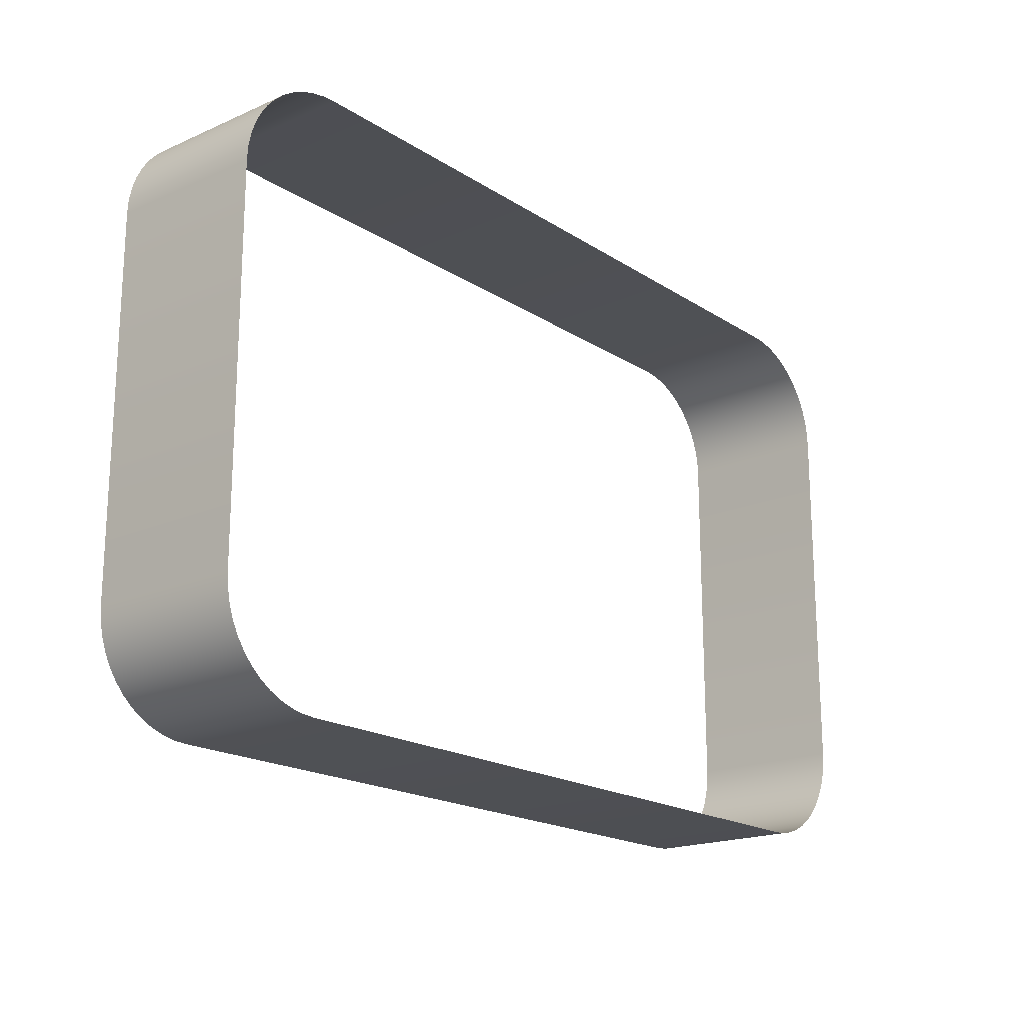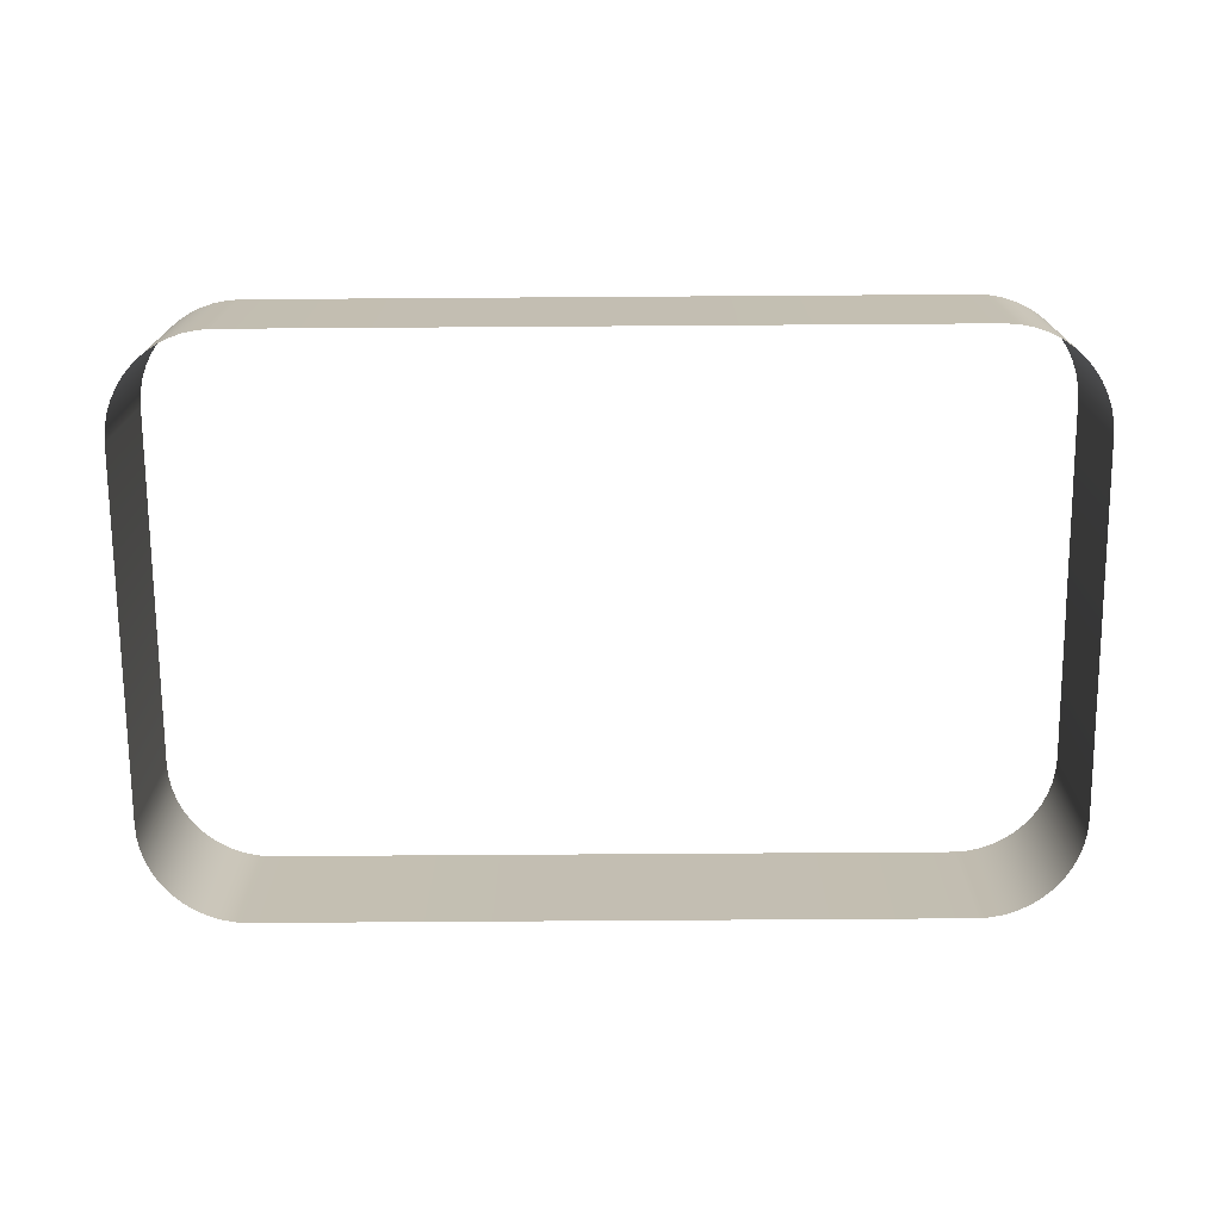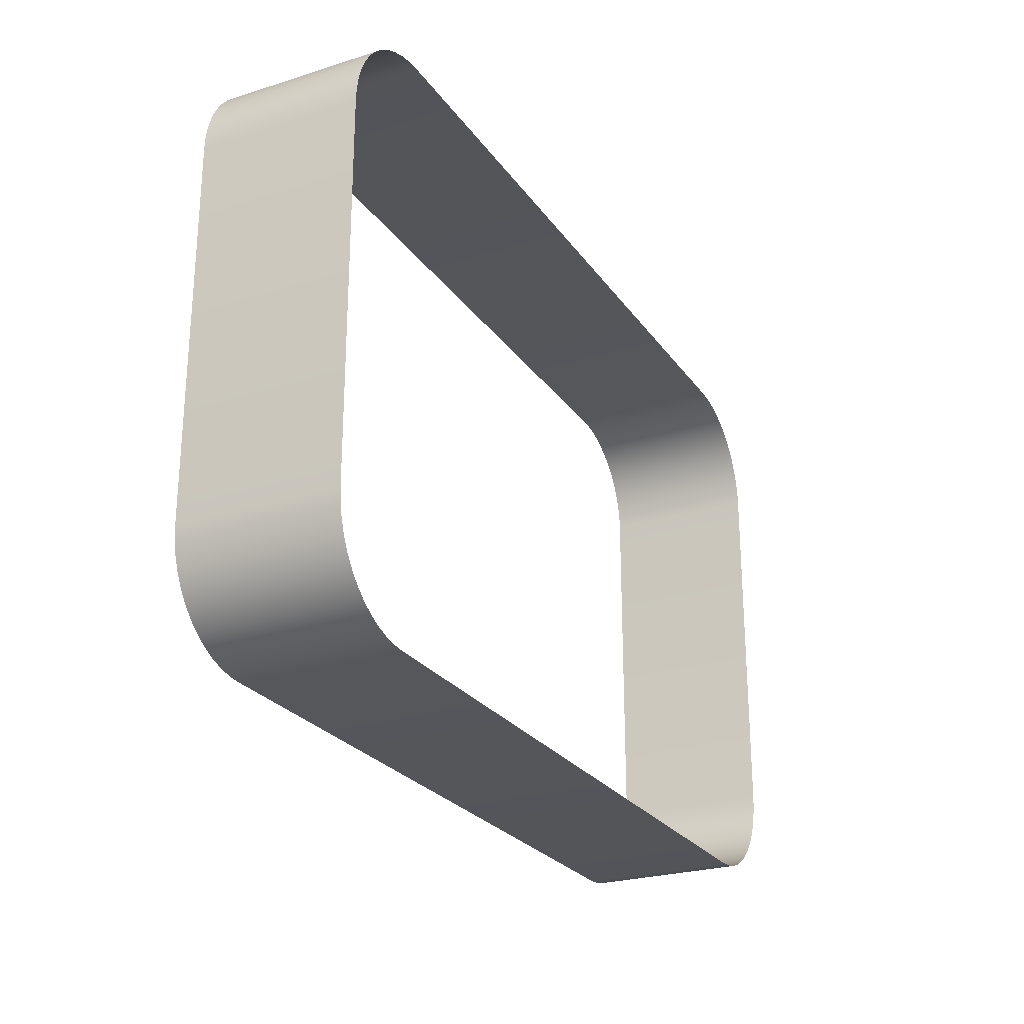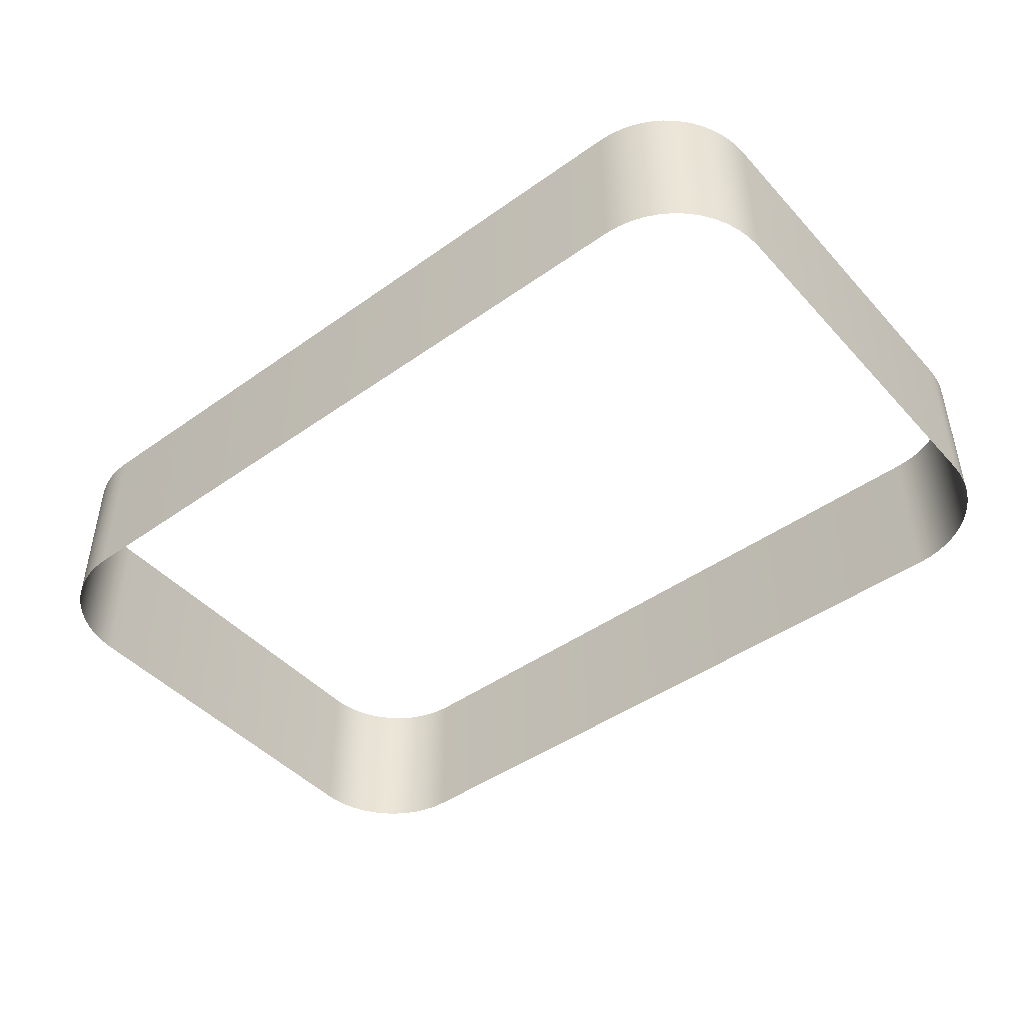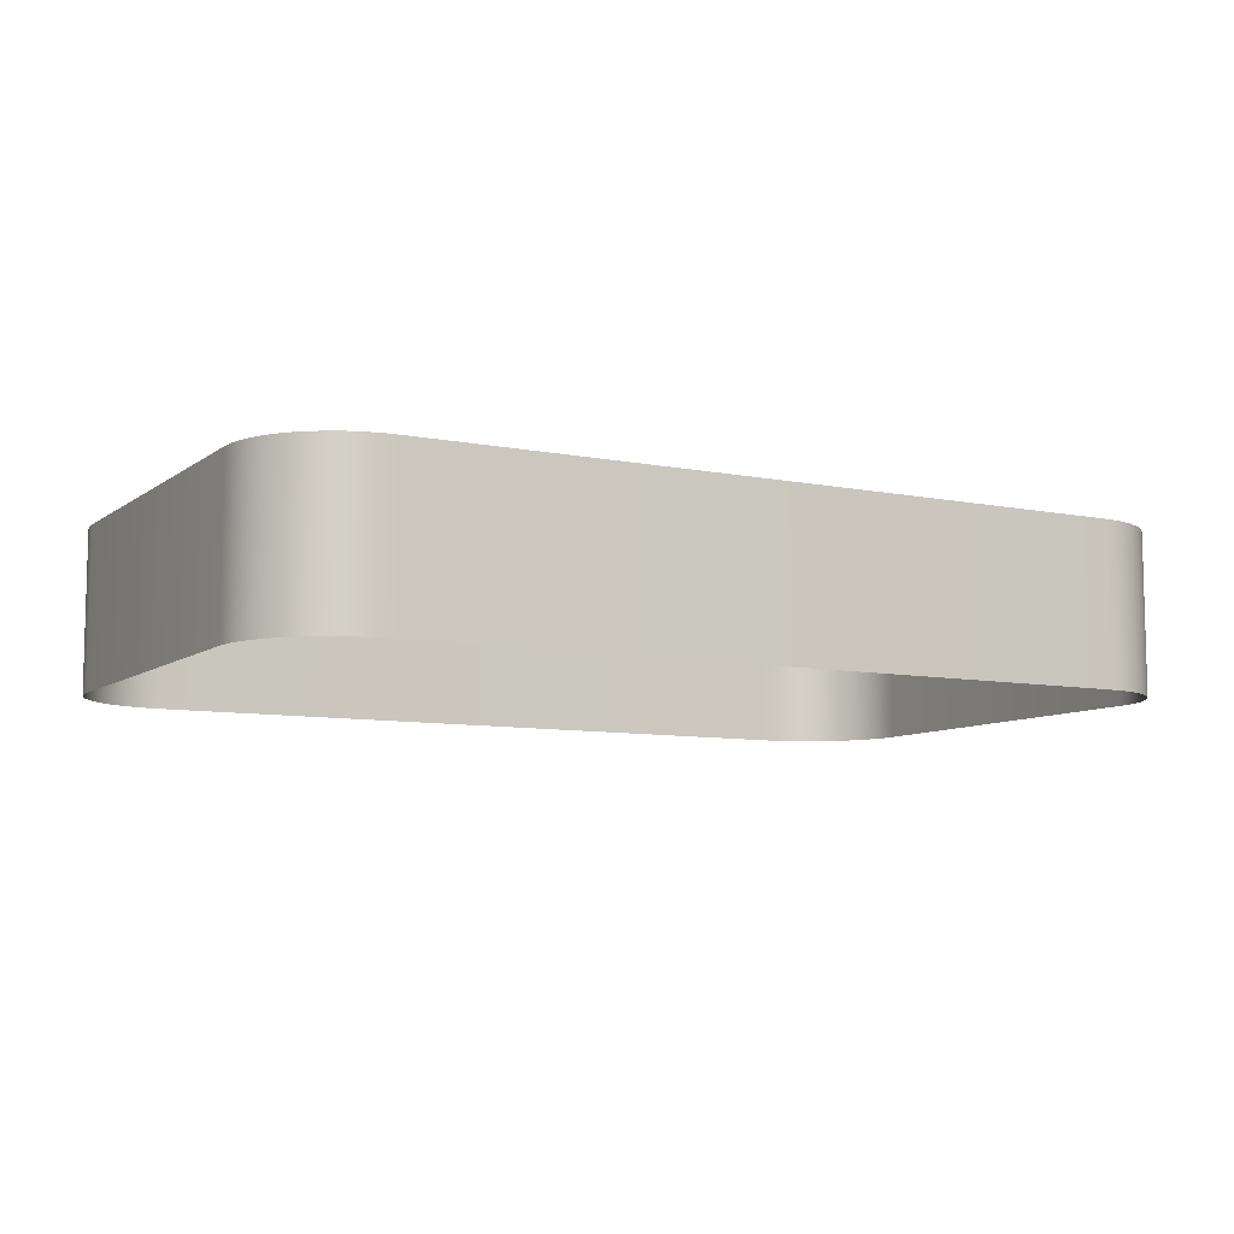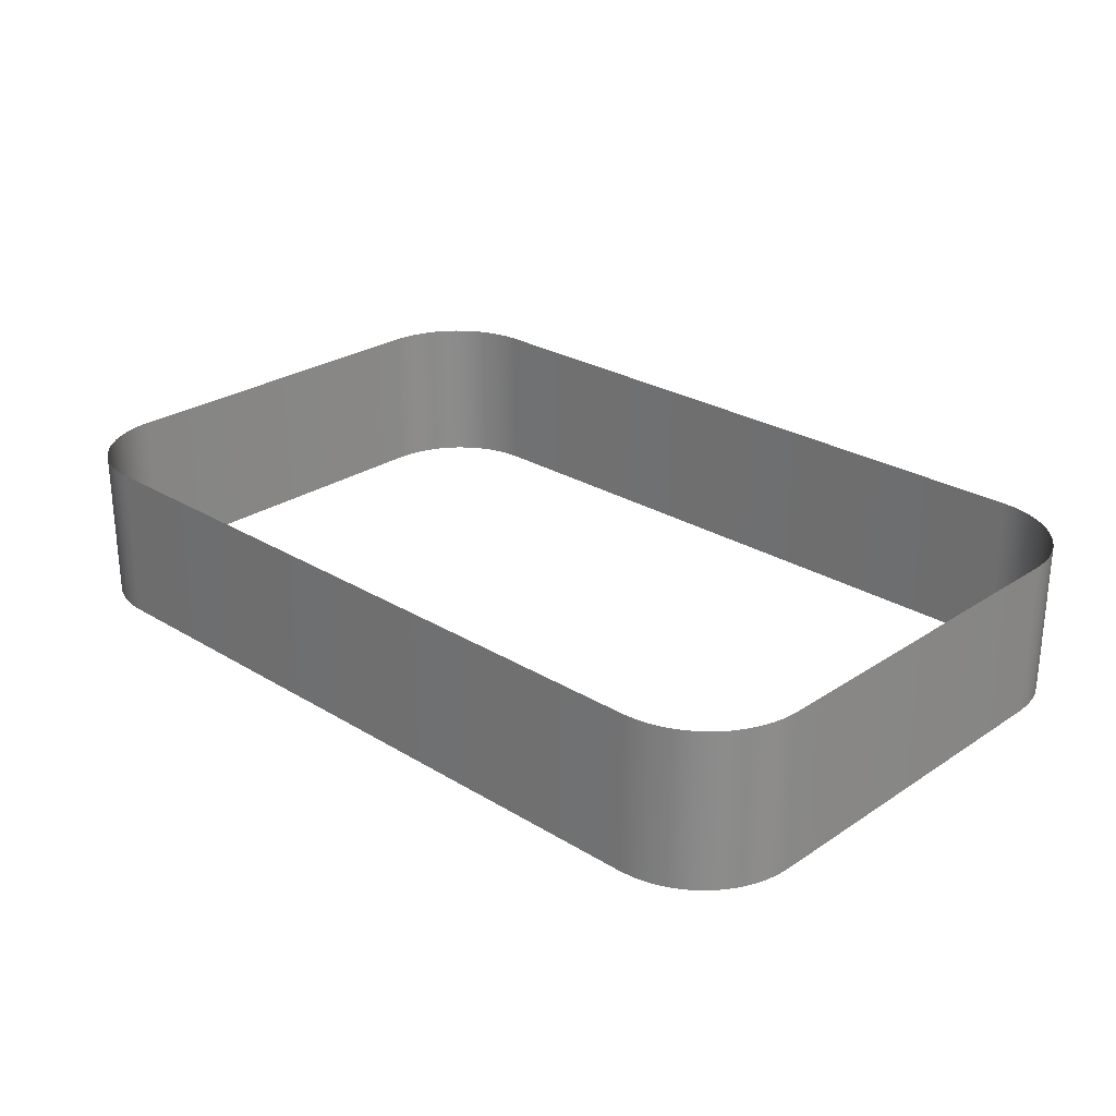
<metadata>
{"format":"obj","ext":"obj","renderer":"f3d","projection":"perspective","resolution":1024,"background":"white","views":[{"elev":-18.8,"azim":129.7,"up":"+Z"},{"elev":-72.5,"azim":-179.6,"up":"+Y"},{"elev":-25.3,"azim":116.9,"up":"+Z"},{"elev":-45.5,"azim":39.3,"up":"+Y"},{"elev":-8.4,"azim":151.1,"up":"+Y"},{"elev":26.3,"azim":43.8,"up":"+Y"}]}
</metadata>
<code>
o mesh15/mesh15-geometry#mesh15-geometry
v 0.4341 -0.1755 -0.03313
v 0.4332 -0.1866 -0.03282
v 0.4341 -0.1866 -0.03313
v 0.4332 -0.1755 -0.03282
v 0.4349 -0.1755 -0.03355
v 0.4322 -0.1866 -0.03263
v 0.4349 -0.1866 -0.03355
v 0.4322 -0.1755 -0.03263
v 0.4357 -0.1755 -0.03408
v 0.4313 -0.1866 -0.03257
v 0.4357 -0.1866 -0.03408
v 0.4313 -0.1755 -0.03257
v 0.4364 -0.1755 -0.03471
v 0.3817 -0.1866 -0.03257
v 0.4364 -0.1866 -0.03471
v 0.3817 -0.1755 -0.03257
v 0.4371 -0.1866 -0.03542
v 0.3807 -0.1866 -0.03263
v 0.4371 -0.1755 -0.03542
v 0.3807 -0.1755 -0.03263
v 0.4376 -0.1866 -0.03622
v 0.3798 -0.1866 -0.03282
v 0.4376 -0.1755 -0.03622
v 0.3798 -0.1755 -0.03282
v 0.438 -0.1866 -0.03707
v 0.3789 -0.1866 -0.03313
v 0.438 -0.1755 -0.03707
v 0.3789 -0.1755 -0.03313
v 0.4383 -0.1866 -0.03798
v 0.378 -0.1866 -0.03355
v 0.4383 -0.1755 -0.03798
v 0.378 -0.1755 -0.03355
v 0.4385 -0.1866 -0.03891
v 0.3772 -0.1866 -0.03408
v 0.4385 -0.1755 -0.03891
v 0.3772 -0.1755 -0.03408
v 0.4386 -0.1866 -0.03987
v 0.3765 -0.1866 -0.03471
v 0.4386 -0.1755 -0.03987
v 0.3765 -0.1755 -0.03471
v 0.4386 -0.1866 -0.06613
v 0.3759 -0.1755 -0.03542
v 0.4386 -0.1755 -0.06613
v 0.3759 -0.1866 -0.03542
v 0.4385 -0.1866 -0.06708
v 0.3754 -0.1755 -0.03622
v 0.4385 -0.1755 -0.06708
v 0.3754 -0.1866 -0.03622
v 0.4383 -0.1866 -0.06801
v 0.3749 -0.1755 -0.03707
v 0.4383 -0.1755 -0.06801
v 0.3749 -0.1866 -0.03707
v 0.438 -0.1866 -0.06892
v 0.3746 -0.1755 -0.03798
v 0.438 -0.1755 -0.06892
v 0.3746 -0.1866 -0.03798
v 0.4376 -0.1866 -0.06977
v 0.3744 -0.1755 -0.03891
v 0.4376 -0.1755 -0.06977
v 0.3744 -0.1866 -0.03891
v 0.4371 -0.1866 -0.07057
v 0.3744 -0.1755 -0.03987
v 0.4371 -0.1755 -0.07057
v 0.3744 -0.1866 -0.03987
v 0.4364 -0.1866 -0.07128
v 0.3744 -0.1755 -0.06613
v 0.4364 -0.1755 -0.07128
v 0.3744 -0.1866 -0.06613
v 0.4357 -0.1755 -0.07191
v 0.3744 -0.1755 -0.06708
v 0.4357 -0.1866 -0.07191
v 0.3744 -0.1866 -0.06708
v 0.4349 -0.1755 -0.07244
v 0.3746 -0.1755 -0.06801
v 0.4349 -0.1866 -0.07244
v 0.3746 -0.1866 -0.06801
v 0.4341 -0.1755 -0.07286
v 0.3749 -0.1755 -0.06892
v 0.4341 -0.1866 -0.07286
v 0.3749 -0.1866 -0.06892
v 0.4332 -0.1755 -0.07317
v 0.3754 -0.1755 -0.06977
v 0.4332 -0.1866 -0.07317
v 0.3754 -0.1866 -0.06977
v 0.4322 -0.1755 -0.07336
v 0.3759 -0.1755 -0.07057
v 0.4322 -0.1866 -0.07336
v 0.3759 -0.1866 -0.07057
v 0.4313 -0.1755 -0.07342
v 0.3765 -0.1755 -0.07128
v 0.4313 -0.1866 -0.07342
v 0.3765 -0.1866 -0.07128
v 0.3817 -0.1755 -0.07342
v 0.3772 -0.1866 -0.07191
v 0.3817 -0.1866 -0.07342
v 0.3772 -0.1755 -0.07191
v 0.3807 -0.1755 -0.07336
v 0.378 -0.1866 -0.07244
v 0.3807 -0.1866 -0.07336
v 0.378 -0.1755 -0.07244
v 0.3798 -0.1755 -0.07317
v 0.3789 -0.1866 -0.07286
v 0.3798 -0.1866 -0.07317
v 0.3789 -0.1755 -0.07286
f 1 2 3
f 2 1 4
f 3 2 1
f 4 1 2
f 3 5 1
f 1 5 3
f 4 6 2
f 2 6 4
f 5 3 7
f 7 3 5
f 6 4 8
f 8 4 6
f 7 9 5
f 5 9 7
f 8 10 6
f 6 10 8
f 9 7 11
f 11 7 9
f 10 8 12
f 12 8 10
f 11 13 9
f 9 13 11
f 12 14 10
f 10 14 12
f 13 11 15
f 15 11 13
f 14 12 16
f 16 12 14
f 17 13 15
f 15 13 17
f 16 18 14
f 14 18 16
f 13 17 19
f 19 17 13
f 18 16 20
f 20 16 18
f 21 19 17
f 17 19 21
f 20 22 18
f 18 22 20
f 19 21 23
f 23 21 19
f 22 20 24
f 24 20 22
f 25 23 21
f 21 23 25
f 24 26 22
f 22 26 24
f 23 25 27
f 27 25 23
f 26 24 28
f 28 24 26
f 29 27 25
f 25 27 29
f 28 30 26
f 26 30 28
f 27 29 31
f 31 29 27
f 30 28 32
f 32 28 30
f 33 31 29
f 29 31 33
f 32 34 30
f 30 34 32
f 31 33 35
f 35 33 31
f 34 32 36
f 36 32 34
f 37 35 33
f 33 35 37
f 36 38 34
f 34 38 36
f 35 37 39
f 39 37 35
f 38 36 40
f 40 36 38
f 41 39 37
f 37 39 41
f 42 38 40
f 40 38 42
f 39 41 43
f 43 41 39
f 38 42 44
f 44 42 38
f 45 43 41
f 41 43 45
f 46 44 42
f 42 44 46
f 43 45 47
f 47 45 43
f 44 46 48
f 48 46 44
f 49 47 45
f 45 47 49
f 50 48 46
f 46 48 50
f 47 49 51
f 51 49 47
f 48 50 52
f 52 50 48
f 53 51 49
f 49 51 53
f 54 52 50
f 50 52 54
f 51 53 55
f 55 53 51
f 52 54 56
f 56 54 52
f 57 55 53
f 53 55 57
f 58 56 54
f 54 56 58
f 55 57 59
f 59 57 55
f 56 58 60
f 60 58 56
f 61 59 57
f 57 59 61
f 62 60 58
f 58 60 62
f 59 61 63
f 63 61 59
f 60 62 64
f 64 62 60
f 65 63 61
f 61 63 65
f 66 64 62
f 62 64 66
f 63 65 67
f 67 65 63
f 64 66 68
f 68 66 64
f 65 69 67
f 67 69 65
f 70 68 66
f 66 68 70
f 69 65 71
f 71 65 69
f 68 70 72
f 72 70 68
f 71 73 69
f 69 73 71
f 74 72 70
f 70 72 74
f 73 71 75
f 75 71 73
f 72 74 76
f 76 74 72
f 75 77 73
f 73 77 75
f 78 76 74
f 74 76 78
f 77 75 79
f 79 75 77
f 76 78 80
f 80 78 76
f 79 81 77
f 77 81 79
f 82 80 78
f 78 80 82
f 81 79 83
f 83 79 81
f 80 82 84
f 84 82 80
f 83 85 81
f 81 85 83
f 86 84 82
f 82 84 86
f 85 83 87
f 87 83 85
f 84 86 88
f 88 86 84
f 87 89 85
f 85 89 87
f 90 88 86
f 86 88 90
f 89 87 91
f 91 87 89
f 88 90 92
f 92 90 88
f 91 93 89
f 89 93 91
f 90 94 92
f 92 94 90
f 93 91 95
f 95 91 93
f 94 90 96
f 96 90 94
f 95 97 93
f 93 97 95
f 96 98 94
f 94 98 96
f 97 95 99
f 99 95 97
f 98 96 100
f 100 96 98
f 99 101 97
f 97 101 99
f 100 102 98
f 98 102 100
f 101 99 103
f 103 99 101
f 102 100 104
f 104 100 102
f 103 104 101
f 101 104 103
f 104 103 102
f 102 103 104

</code>
